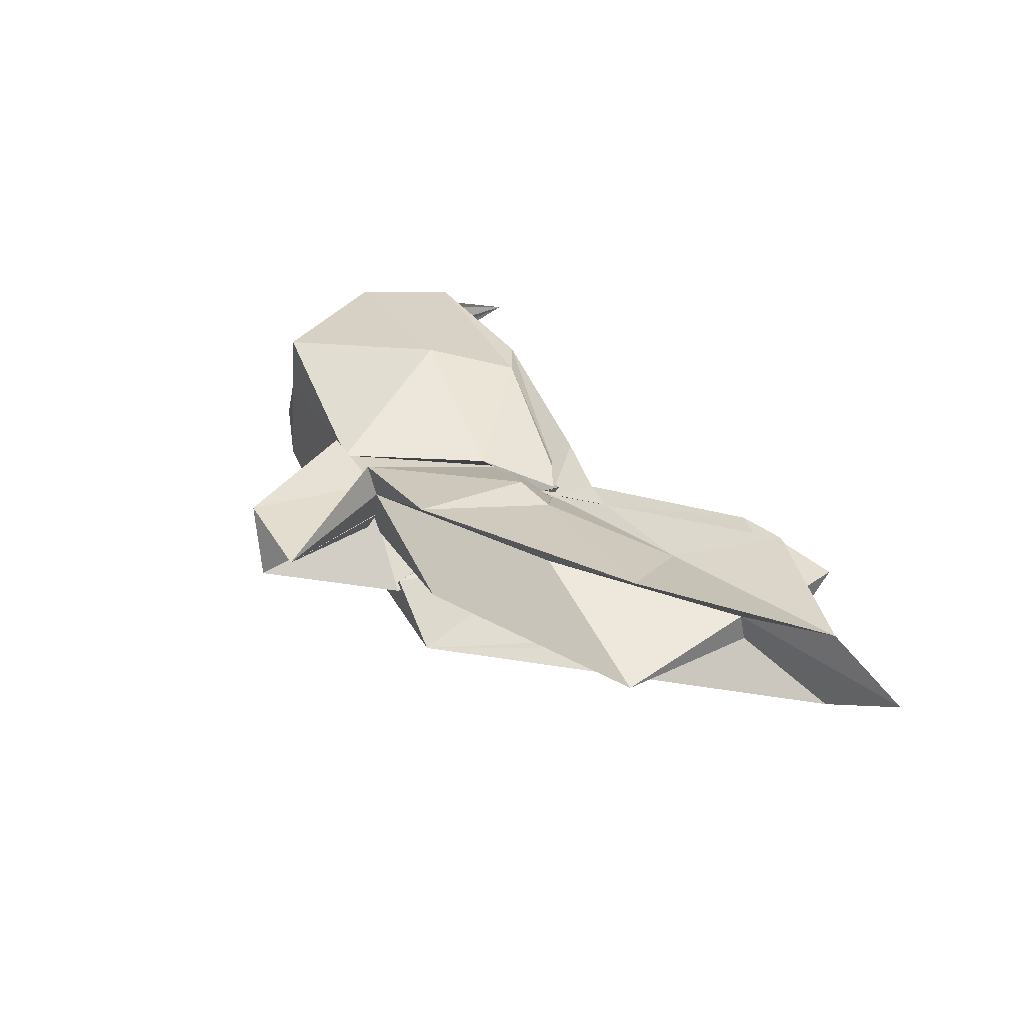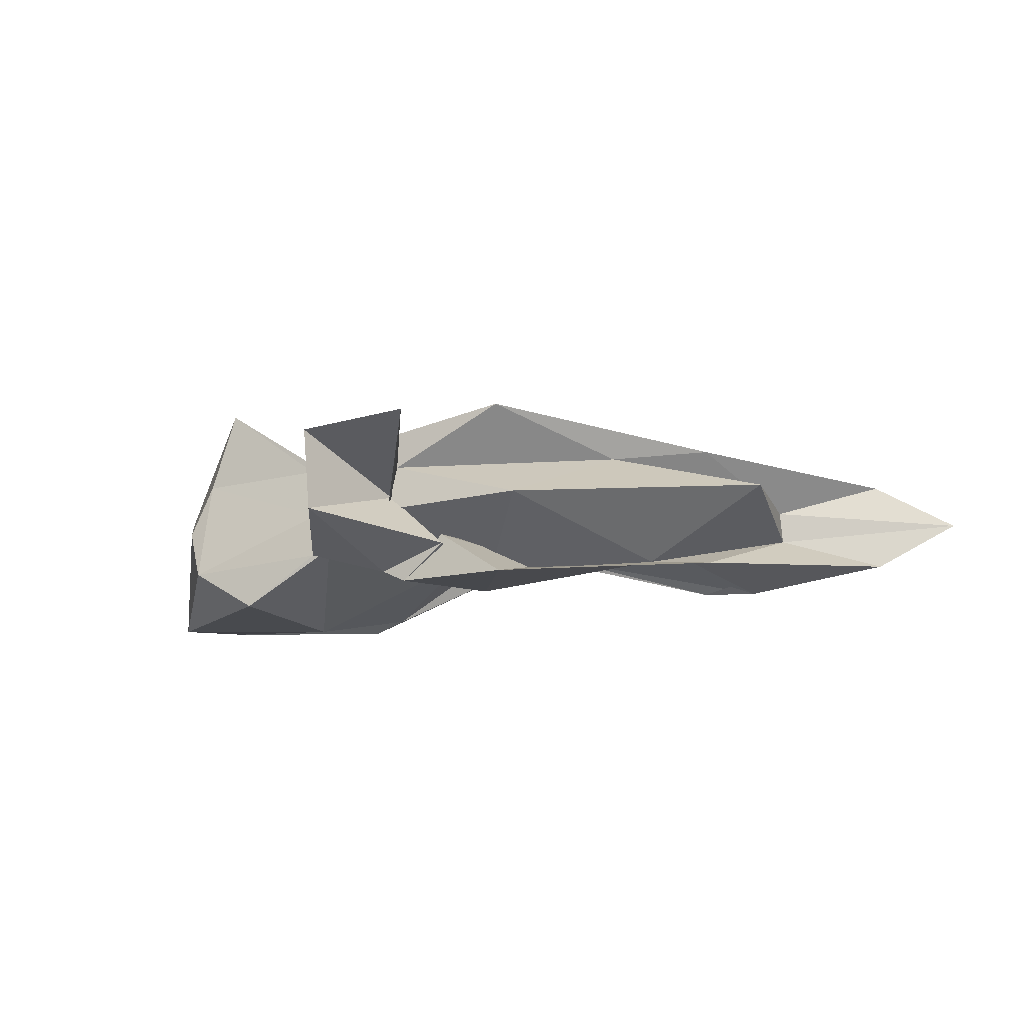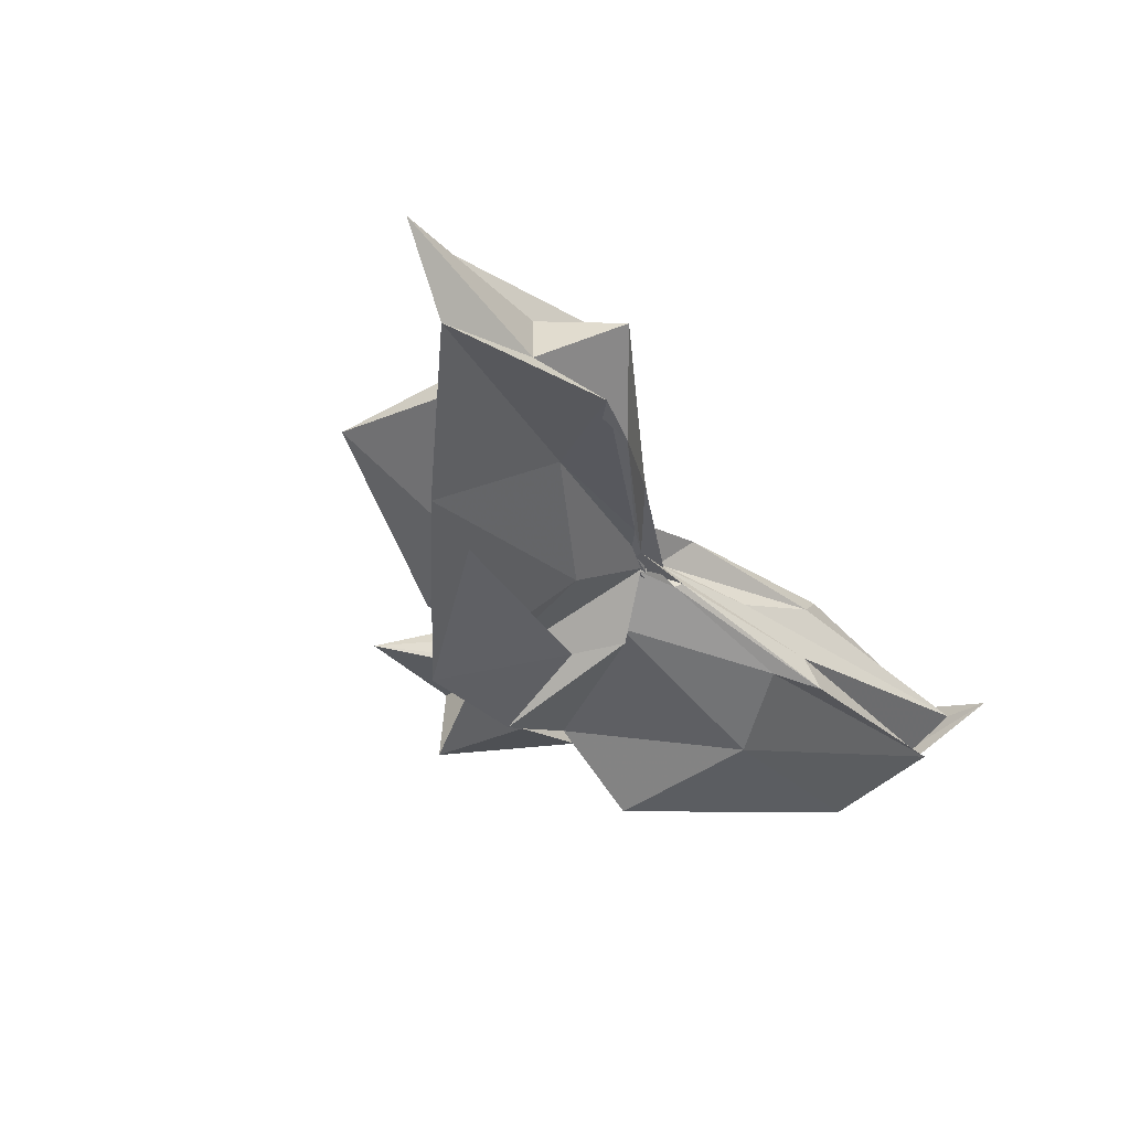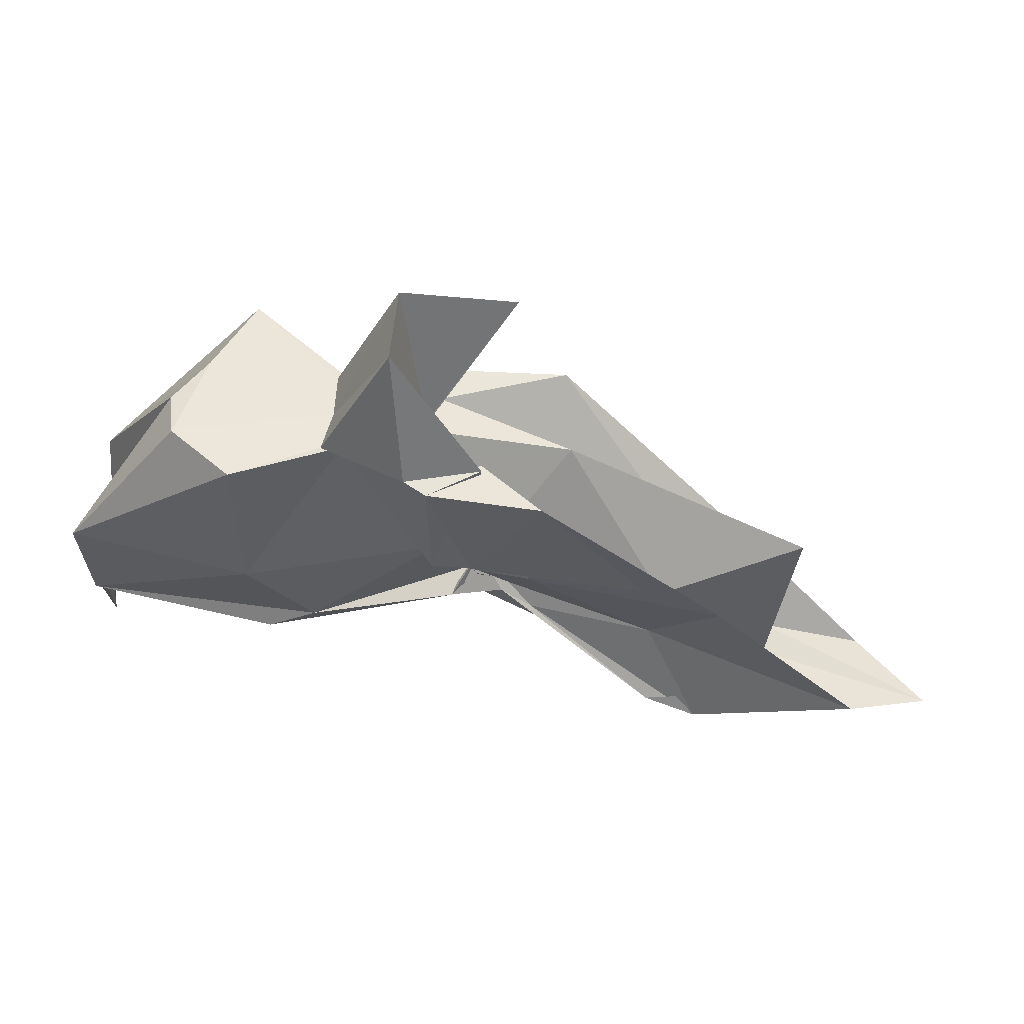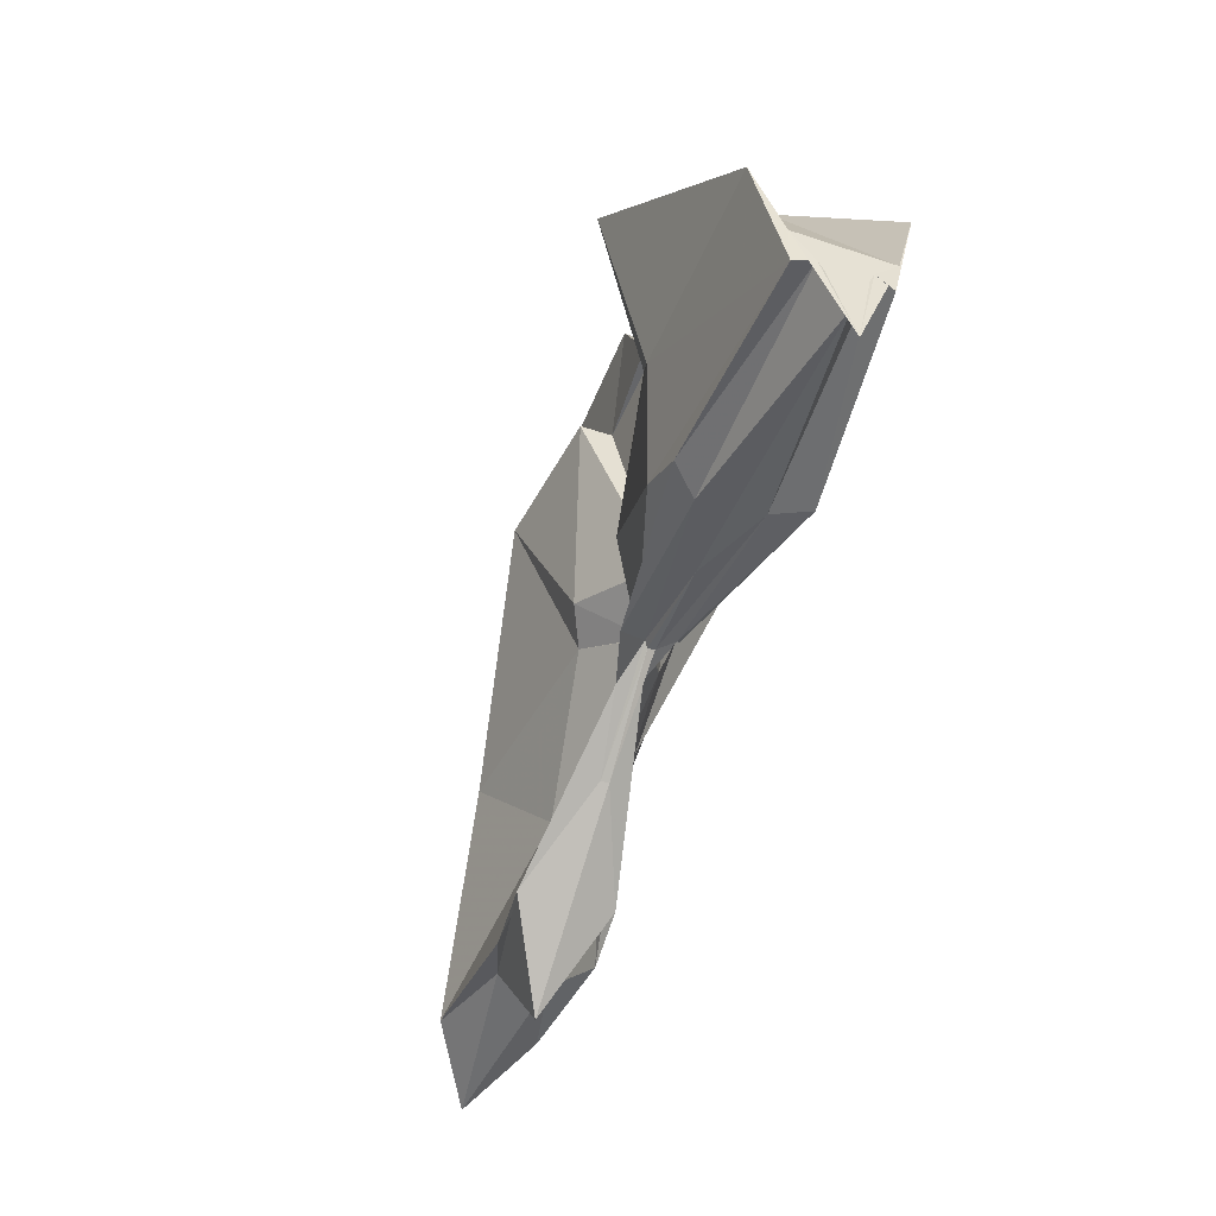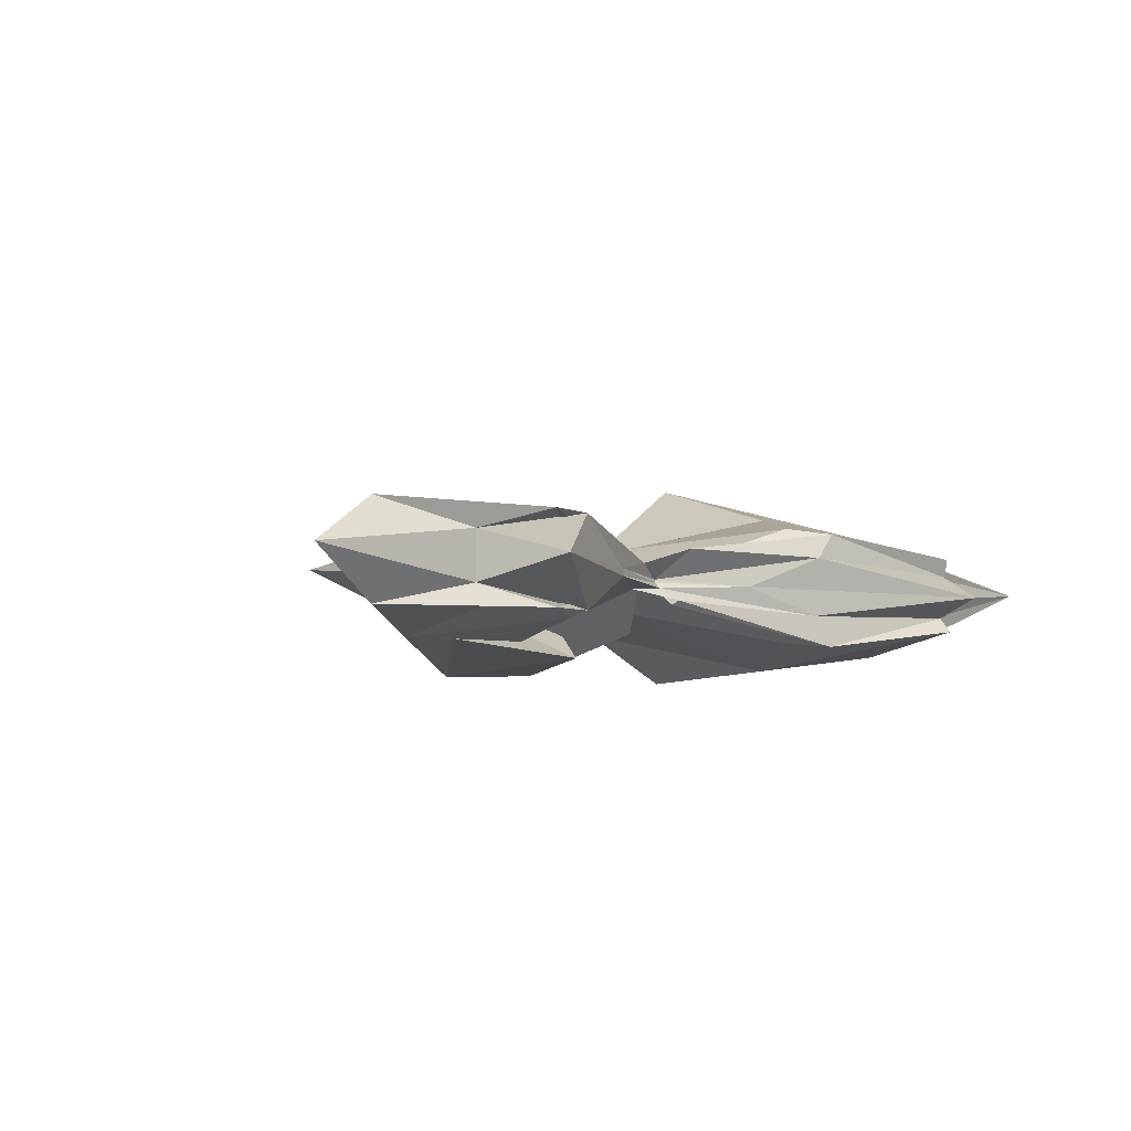
<metadata>
{"format":"obj","ext":"obj","renderer":"f3d","projection":"perspective","resolution":1024,"background":"white","views":[{"elev":35.9,"azim":61.8,"up":"+Y"},{"elev":-18.9,"azim":25.2,"up":"+Y"},{"elev":-40.4,"azim":129.3,"up":"+Y"},{"elev":48.2,"azim":9.5,"up":"+Z"},{"elev":-51.3,"azim":-109.9,"up":"+Z"},{"elev":-5.2,"azim":137.7,"up":"+Y"}]}
</metadata>
<code>
v -0.4485 0.003389 0.247
v -0.4126 -0.003813 0.0667
v -0.1366 -0.003736 0.1604
v -0.2704 0.03956 0.1634
v -0.3461 0.07495 0.2479
v -0.3854 0.04042 0.1284
v -0.4575 0.003768 0.0992
v -0.5109 0.03318 0.2486
v -0.6131 0.1051 0.2539
v -0.6383 0.04043 0.2485
v -0.6477 -0.04304 0.2505
v -0.5928 -0.07844 0.2465
v -0.5101 -0.03576 0.2478
v -0.4395 -0.04221 0.1238
v -0.3972 -0.03824 0.2493
v -0.3423 -0.07787 0.2492
v -0.247 -0.05147 0.1362
v -0.1572 0.01046 0.03775
v -0.1977 0.04931 0.121
v -0.3582 0.02701 0.1146
v -0.4082 -0.005904 0.08377
v -0.445 0.03031 0.1365
v -0.5981 0.06535 0.1157
v -0.7499 0.05696 0.1184
v -0.6597 -0.002197 0.2469
v -0.7488 -0.05326 0.1187
v -0.5934 -0.07011 0.115
v -0.4392 -0.02456 0.128
v -0.4083 -0.004863 0.08194
v -0.3597 -0.03279 0.1112
v -0.1976 -0.05432 0.121
v -0.157 -0.01532 0.03249
v -0.07557 0.03447 0.001675
v -0.2566 0.01117 0.0436
v -0.4124 -0.007508 0.07966
v -0.407 -0.0002628 0.07297
v -0.5533 0.04919 0.04834
v -0.7474 0.03312 0.02517
v -0.7491 0.0332 0.05733
v -0.7494 -0.03849 0.05659
v -0.7496 -0.0328 0.0243
v -0.5444 -0.04897 0.04776
v -0.4014 0.008265 0.07902
v -0.4129 -0.001833 0.07661
v -0.2567 -0.01699 0.0436
v -0.07596 -0.04082 0.001908
v -0.01177 -0.003676 -0.02175
v -0.2099 0.03261 -0.03847
v -0.3592 0.005666 0.05324
v -0.4054 -0.000755 0.08451
v -0.4361 0.01145 0.0668
v -0.5898 0.04542 0.02811
v -0.75 0.01721 0.03022
v -0.7494 -0.003896 -0.04144
v -0.7501 -0.01987 0.03529
v -0.5844 -0.05196 0.02682
v -0.4279 -0.02134 0.06275
v -0.4079 0.004667 0.09494
v -0.3602 -0.01255 0.05104
v -0.2098 -0.03905 -0.03893
v -0.1549 -0.02282 -0.01479
v -0.1552 0.01574 -0.0144
v -0.3297 -0.007747 0.2472
v -0.4428 0.03047 0.2481
v -0.4488 0.05922 0.2527
v -0.4523 0.03587 0.2474
v -0.53 0.03973 0.2487
v -0.5241 -0.002754 0.2496
v -0.5264 -0.04002 0.2488
v -0.4545 -0.06431 0.2478
v -0.4346 -0.07476 0.2466
v -0.4026 -0.06296 0.1508
v -0.4505 -0.008004 0.2496
v -0.3791 0.03507 0.359
v -0.473 0.03328 0.3568
v -0.4664 -0.03738 0.3558
v -0.3951 -0.04721 0.2522
v -0.251 0.03277 -0.02647
v -0.3863 0.009645 0.05238
v -0.4357 0.02437 0.04716
v -0.5683 0.02348 0.0244
v -0.7464 -0.003479 -0.005494
v -0.5687 -0.02602 0.03129
v -0.4316 -0.01779 0.05782
v -0.3862 -0.01066 0.06516
v -0.2529 -0.03855 -0.02439
v -0.1866 -0.003807 -0.07827
v -0.329 -0.0001791 0.01793
v -0.4157 -0.0009017 0.07039
v -0.5015 -0.003693 0.04318
v -0.4152 -0.008342 0.06395
v -0.3295 -0.006353 0.01696
f 3 18 4
f 4 18 19
f 4 19 5
f 5 19 20
f 5 20 6
f 6 20 21
f 6 21 7
f 7 21 22
f 7 22 8
f 8 22 23
f 8 23 9
f 9 23 24
f 9 24 10
f 10 24 25
f 10 25 11
f 11 25 26
f 11 26 12
f 12 26 27
f 12 27 13
f 13 27 28
f 13 28 14
f 14 28 29
f 14 29 15
f 15 29 30
f 15 30 16
f 16 30 31
f 16 31 17
f 17 31 32
f 17 32 3
f 3 32 18
f 18 33 19
f 19 33 34
f 19 34 20
f 20 34 35
f 20 35 21
f 21 35 36
f 21 36 22
f 22 36 37
f 22 37 23
f 23 37 38
f 23 38 24
f 24 38 39
f 24 39 25
f 25 39 40
f 25 40 26
f 26 40 41
f 26 41 27
f 27 41 42
f 27 42 28
f 28 42 43
f 28 43 29
f 29 43 44
f 29 44 30
f 30 44 45
f 30 45 31
f 31 45 46
f 31 46 32
f 32 46 47
f 32 47 18
f 18 47 33
f 33 48 34
f 34 48 49
f 34 49 35
f 35 49 50
f 35 50 36
f 36 50 51
f 36 51 37
f 37 51 52
f 37 52 38
f 38 52 53
f 38 53 39
f 39 53 54
f 39 54 40
f 40 54 55
f 40 55 41
f 41 55 56
f 41 56 42
f 42 56 57
f 42 57 43
f 43 57 58
f 43 58 44
f 44 58 59
f 44 59 45
f 45 59 60
f 45 60 46
f 46 60 61
f 46 61 47
f 47 61 62
f 47 62 33
f 33 62 48
f 63 64 73
f 64 74 73
f 64 65 74
f 65 66 74
f 66 75 74
f 66 67 75
f 67 68 75
f 68 76 75
f 68 69 76
f 69 70 76
f 70 77 76
f 70 71 77
f 71 72 77
f 72 73 77
f 72 63 73
f 78 88 79
f 79 88 89
f 79 89 80
f 80 89 81
f 81 89 90
f 81 90 82
f 82 90 83
f 83 90 91
f 83 91 84
f 84 91 85
f 85 91 92
f 85 92 86
f 86 92 87
f 87 92 88
f 87 88 78
f 3 4 63
f 63 4 64
f 4 5 64
f 64 5 65
f 5 6 65
f 6 7 65
f 65 7 66
f 7 8 66
f 66 8 67
f 8 9 67
f 9 10 67
f 67 10 68
f 10 11 68
f 68 11 69
f 11 12 69
f 12 13 69
f 69 13 70
f 13 14 70
f 70 14 71
f 14 15 71
f 15 16 71
f 71 16 72
f 16 17 72
f 72 17 63
f 17 3 63
f 48 78 49
f 49 78 79
f 49 79 50
f 50 79 80
f 50 80 51
f 51 80 52
f 52 80 81
f 52 81 53
f 53 81 82
f 53 82 54
f 54 82 55
f 55 82 83
f 55 83 56
f 56 83 84
f 56 84 57
f 57 84 58
f 58 84 85
f 58 85 59
f 59 85 86
f 59 86 60
f 60 86 61
f 61 86 87
f 61 87 62
f 62 87 78
f 62 78 48
f 73 74 1
f 74 75 1
f 75 76 1
f 76 77 1
f 77 73 1
f 89 88 2
f 90 89 2
f 91 90 2
f 92 91 2
f 88 92 2

</code>
